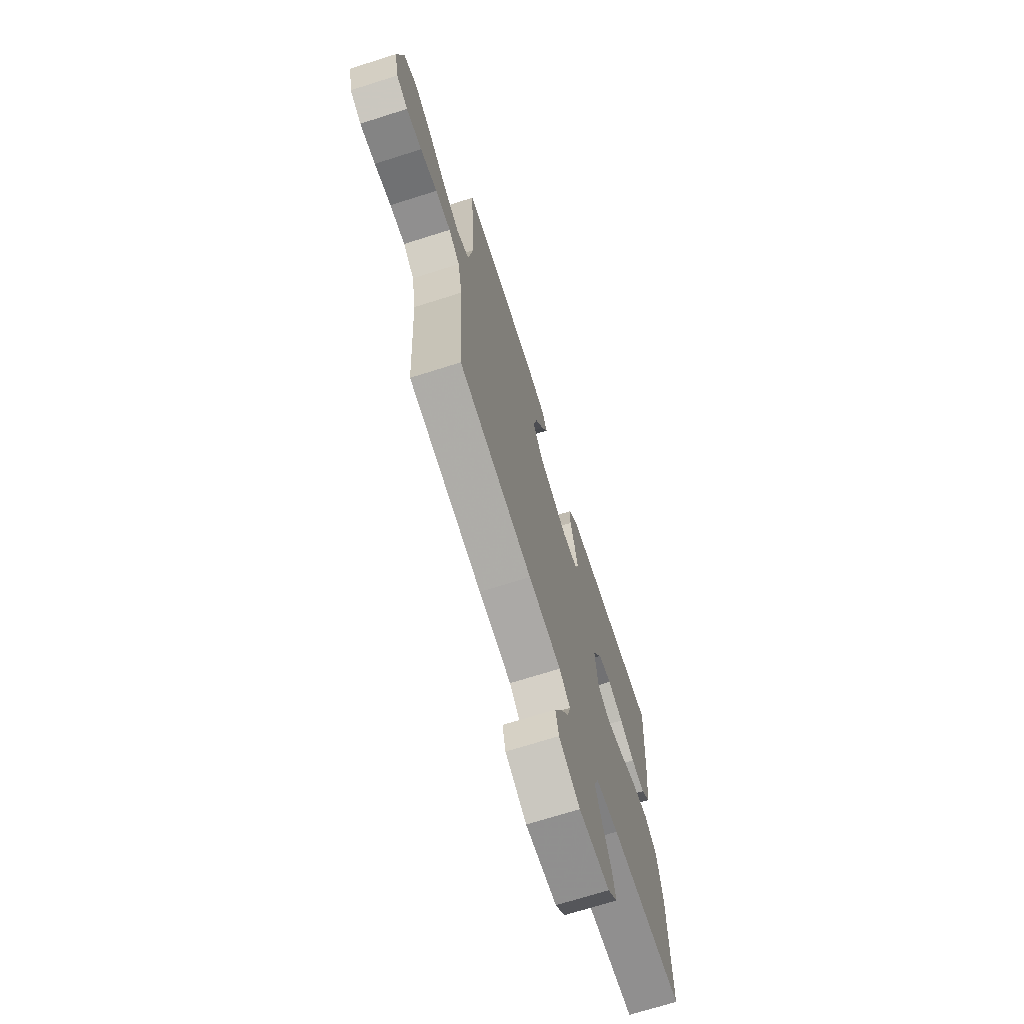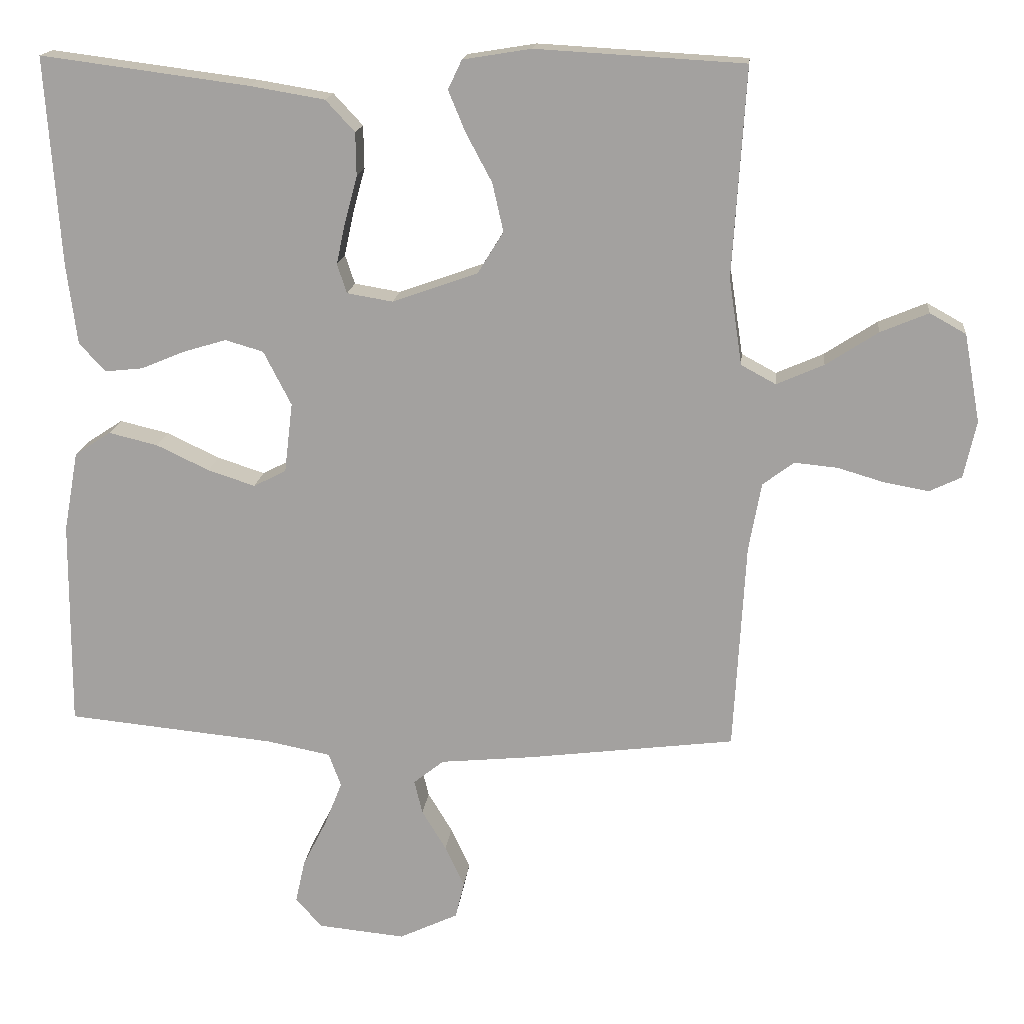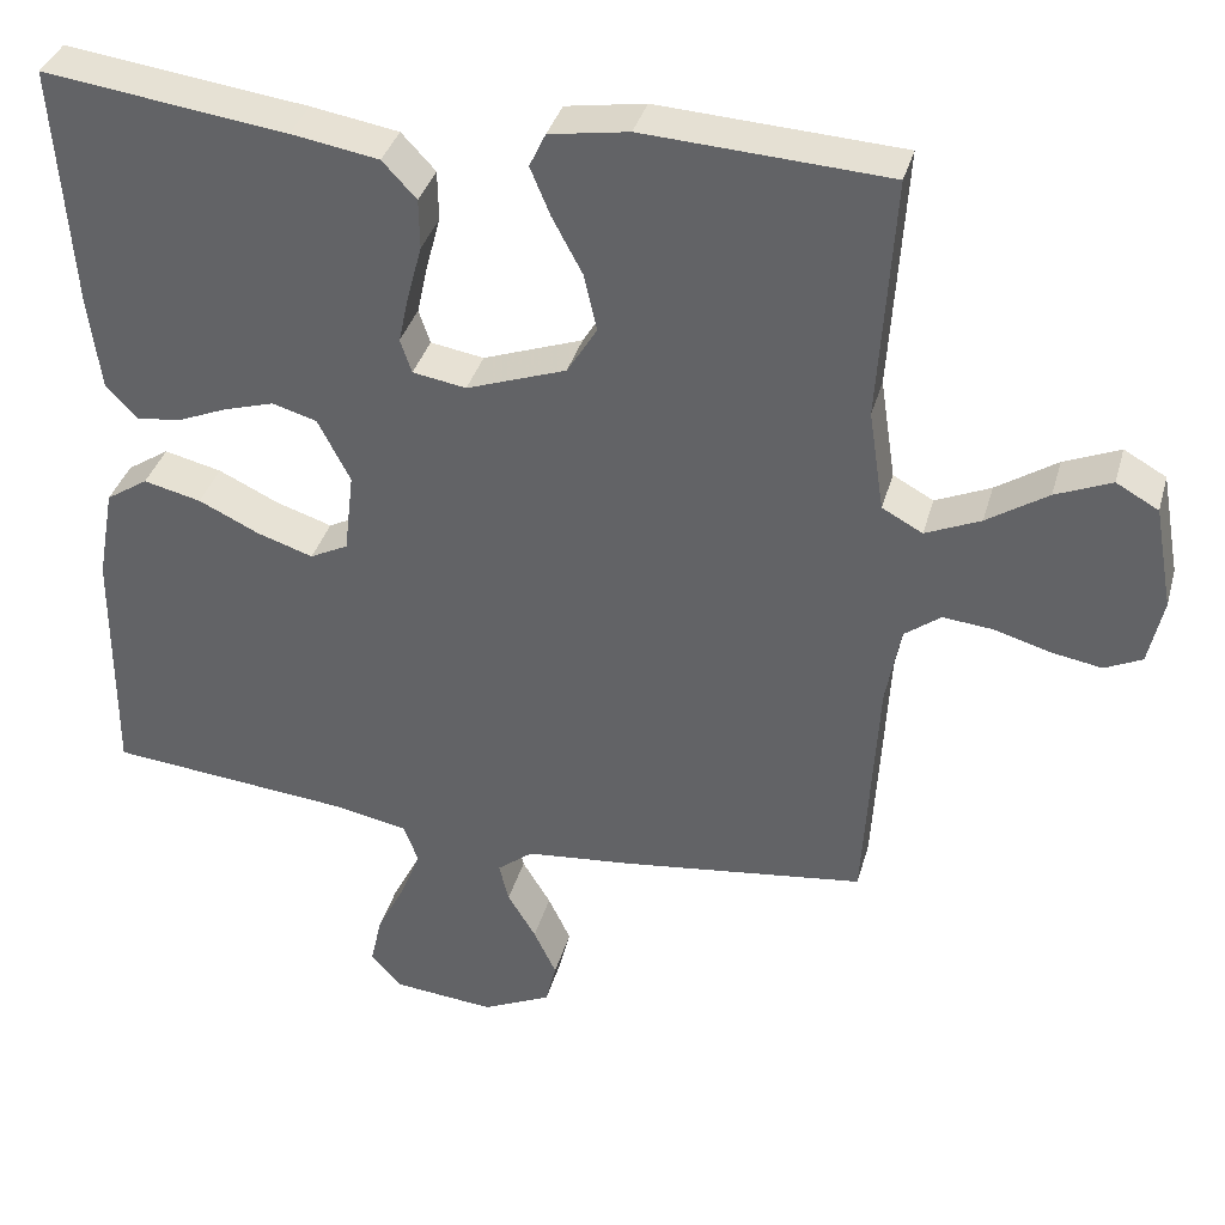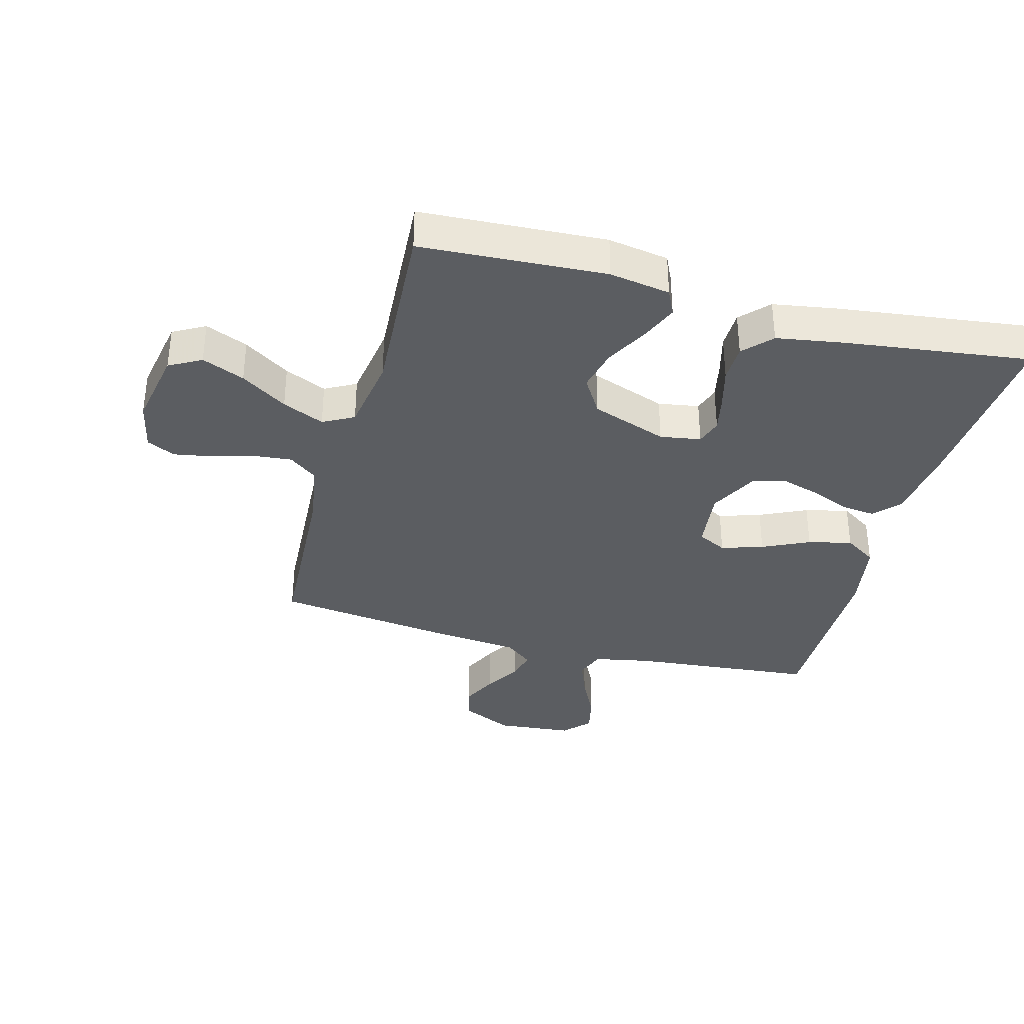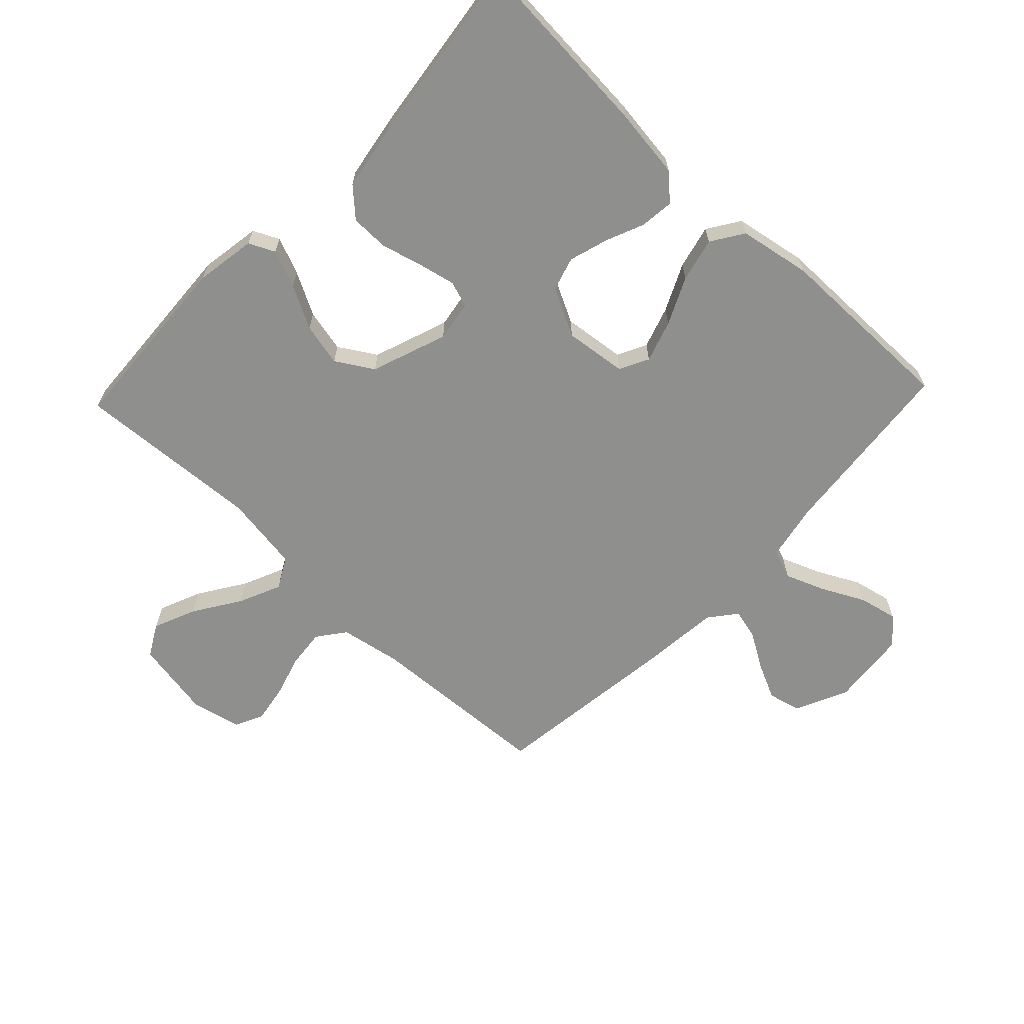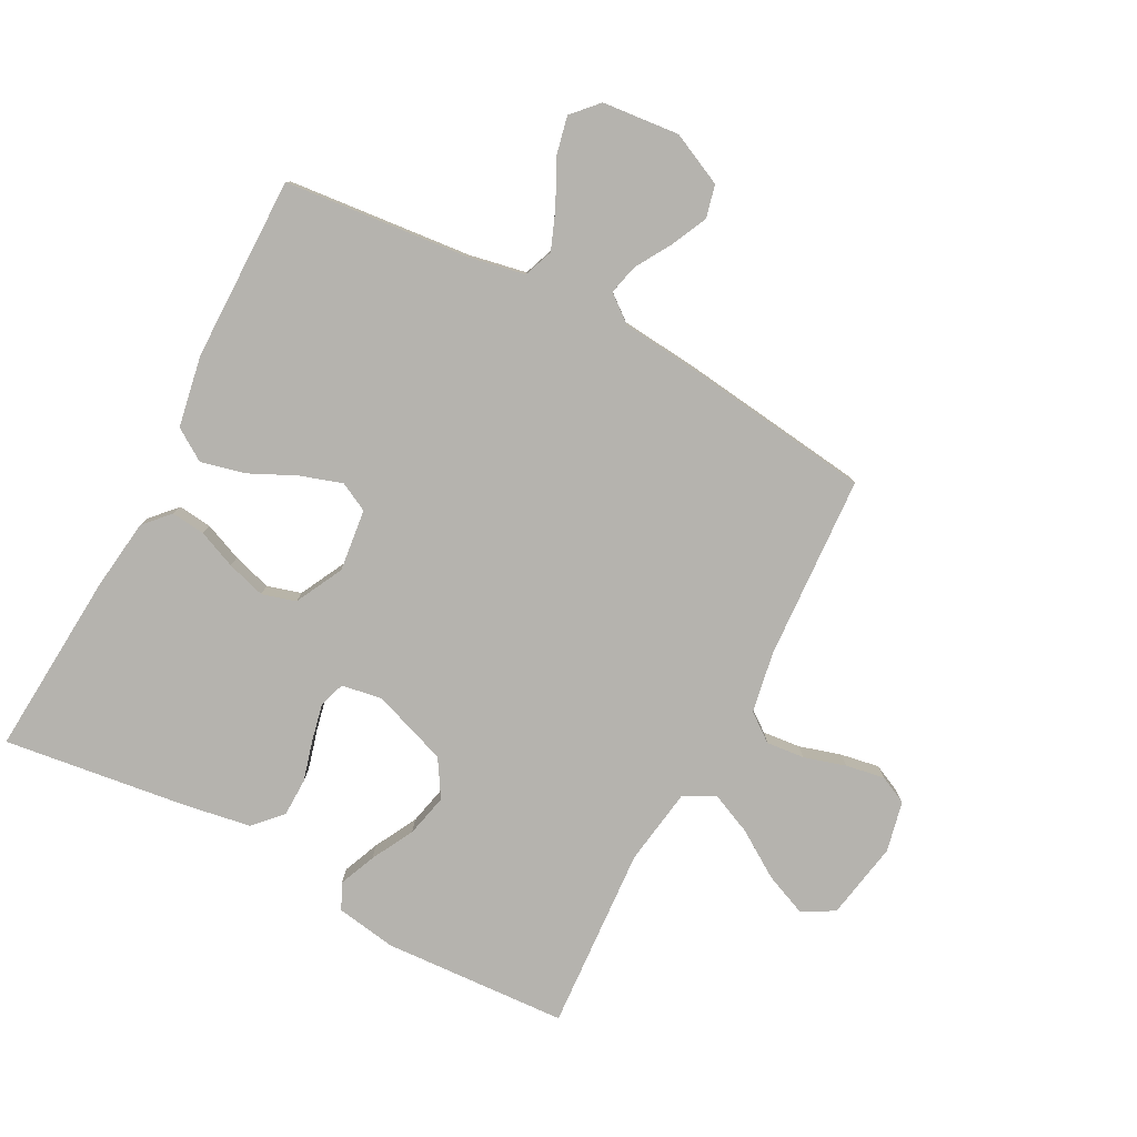
<metadata>
{"format":"obj","ext":"obj","renderer":"f3d","projection":"perspective","resolution":1024,"background":"white","views":[{"elev":-70.5,"azim":-72.4,"up":"+Z"},{"elev":16.6,"azim":-174.1,"up":"+Z"},{"elev":36.4,"azim":-164.9,"up":"+Z"},{"elev":-35.4,"azim":-15.2,"up":"+Y"},{"elev":-65.2,"azim":46.5,"up":"+Y"},{"elev":-79.9,"azim":152.2,"up":"+Y"}]}
</metadata>
<code>
v -0.5 0.07 0.5
v -0.2 0.07 0.517
v -0.102 0.07 0.501
v -0.082 0.07 0.459
v -0.107 0.07 0.399
v -0.144 0.07 0.33
v -0.16 0.07 0.26
v -0.123 0.07 0.2
v 0 0.07 0.156
v 0.066 0.07 0.167
v 0.08 0.07 0.209
v 0.067 0.07 0.269
v 0.049 0.07 0.336
v 0.05 0.07 0.398
v 0.092 0.07 0.443
v 0.2 0.07 0.461
v 0.5 0.07 0.5
v 0.479 0.07 0.2
v 0.464 0.07 0.084
v 0.426 0.07 0.043
v 0.371 0.07 0.049
v 0.309 0.07 0.075
v 0.246 0.07 0.094
v 0.191 0.07 0.078
v 0.151 0.07 0
v 0.163 0.07 -0.101
v 0.21 0.07 -0.125
v 0.278 0.07 -0.103
v 0.354 0.07 -0.067
v 0.425 0.07 -0.05
v 0.477 0.07 -0.084
v 0.498 0.07 -0.2
v 0.5 0.07 -0.5
v 0.2 0.07 -0.529
v 0.108 0.07 -0.547
v 0.09 0.07 -0.595
v 0.115 0.07 -0.659
v 0.15 0.07 -0.728
v 0.164 0.07 -0.791
v 0.125 0.07 -0.833
v 0 0.07 -0.845
v -0.085 0.07 -0.805
v -0.098 0.07 -0.752
v -0.07 0.07 -0.693
v -0.035 0.07 -0.635
v -0.023 0.07 -0.586
v -0.067 0.07 -0.551
v -0.2 0.07 -0.538
v -0.5 0.07 -0.5
v -0.517 0.07 -0.2
v -0.535 0.07 -0.101
v -0.58 0.07 -0.067
v -0.642 0.07 -0.073
v -0.71 0.07 -0.093
v -0.773 0.07 -0.104
v -0.819 0.07 -0.082
v -0.837 0.07 0
v -0.814 0.07 0.127
v -0.762 0.07 0.156
v -0.693 0.07 0.127
v -0.618 0.07 0.078
v -0.55 0.07 0.048
v -0.5 0.07 0.075
v -0.481 0.07 0.2
v -0.5 0 0.5
v -0.2 0 0.517
v -0.102 0 0.501
v -0.082 0 0.459
v -0.107 0 0.399
v -0.144 0 0.33
v -0.16 0 0.26
v -0.123 0 0.2
v 0 0 0.156
v 0.066 0 0.167
v 0.08 0 0.209
v 0.067 0 0.269
v 0.049 0 0.336
v 0.05 0 0.398
v 0.092 0 0.443
v 0.2 0 0.461
v 0.5 0 0.5
v 0.479 0 0.2
v 0.464 0 0.084
v 0.426 0 0.043
v 0.371 0 0.049
v 0.309 0 0.075
v 0.246 0 0.094
v 0.191 0 0.078
v 0.151 0 0
v 0.163 0 -0.101
v 0.21 0 -0.125
v 0.278 0 -0.103
v 0.354 0 -0.067
v 0.425 0 -0.05
v 0.477 0 -0.084
v 0.498 0 -0.2
v 0.5 0 -0.5
v 0.2 0 -0.529
v 0.108 0 -0.547
v 0.09 0 -0.595
v 0.115 0 -0.659
v 0.15 0 -0.728
v 0.164 0 -0.791
v 0.125 0 -0.833
v 0 0 -0.845
v -0.085 0 -0.805
v -0.098 0 -0.752
v -0.07 0 -0.693
v -0.035 0 -0.635
v -0.023 0 -0.586
v -0.067 0 -0.551
v -0.2 0 -0.538
v -0.5 0 -0.5
v -0.517 0 -0.2
v -0.535 0 -0.101
v -0.58 0 -0.067
v -0.642 0 -0.073
v -0.71 0 -0.093
v -0.773 0 -0.104
v -0.819 0 -0.082
v -0.837 0 0
v -0.814 0 0.127
v -0.762 0 0.156
v -0.693 0 0.127
v -0.618 0 0.078
v -0.55 0 0.048
v -0.5 0 0.075
v -0.481 0 0.2
f 58 59 60 61
f 58 61 62
f 57 58 62
f 56 57 62
f 53 54 55 56
f 52 53 56 62
f 51 52 62 63
f 47 48 49 50
f 47 50 51 63
f 42 43 44 45
f 40 41 42 45
f 40 45 46
f 37 38 39 40
f 36 37 40 46
f 35 36 46 47
f 31 32 33 34
f 28 29 30 31
f 27 28 31 34
f 26 27 34 35
f 19 20 21 22
f 19 22 23
f 18 19 23
f 17 18 23 24
f 15 16 17 24
f 12 13 14 15
f 11 12 15 24
f 3 4 5 6
f 1 2 3 6
f 64 1 6 7
f 63 64 7 8
f 47 63 8 9
f 25 26 35 47
f 25 47 9 10
f 10 11 24 25
f 125 124 123 122
f 126 125 122
f 126 122 121
f 126 121 120
f 120 119 118 117
f 126 120 117 116
f 127 126 116 115
f 114 113 112 111
f 127 115 114 111
f 109 108 107 106
f 109 106 105 104
f 110 109 104
f 104 103 102 101
f 110 104 101 100
f 111 110 100 99
f 98 97 96 95
f 95 94 93 92
f 98 95 92 91
f 99 98 91 90
f 86 85 84 83
f 87 86 83
f 87 83 82
f 88 87 82 81
f 88 81 80 79
f 79 78 77 76
f 88 79 76 75
f 70 69 68 67
f 70 67 66 65
f 71 70 65 128
f 72 71 128 127
f 73 72 127 111
f 111 99 90 89
f 74 73 111 89
f 89 88 75 74
f 1 65 66 2
f 2 66 67 3
f 3 67 68 4
f 4 68 69 5
f 5 69 70 6
f 6 70 71 7
f 7 71 72 8
f 8 72 73 9
f 9 73 74 10
f 10 74 75 11
f 11 75 76 12
f 12 76 77 13
f 13 77 78 14
f 14 78 79 15
f 15 79 80 16
f 16 80 81 17
f 17 81 82 18
f 18 82 83 19
f 19 83 84 20
f 20 84 85 21
f 21 85 86 22
f 22 86 87 23
f 23 87 88 24
f 24 88 89 25
f 25 89 90 26
f 26 90 91 27
f 27 91 92 28
f 28 92 93 29
f 29 93 94 30
f 30 94 95 31
f 31 95 96 32
f 32 96 97 33
f 33 97 98 34
f 34 98 99 35
f 35 99 100 36
f 36 100 101 37
f 37 101 102 38
f 38 102 103 39
f 39 103 104 40
f 40 104 105 41
f 41 105 106 42
f 42 106 107 43
f 43 107 108 44
f 44 108 109 45
f 45 109 110 46
f 46 110 111 47
f 47 111 112 48
f 48 112 113 49
f 49 113 114 50
f 50 114 115 51
f 51 115 116 52
f 52 116 117 53
f 53 117 118 54
f 54 118 119 55
f 55 119 120 56
f 56 120 121 57
f 57 121 122 58
f 58 122 123 59
f 59 123 124 60
f 60 124 125 61
f 61 125 126 62
f 62 126 127 63
f 63 127 128 64
f 64 128 65 1

</code>
